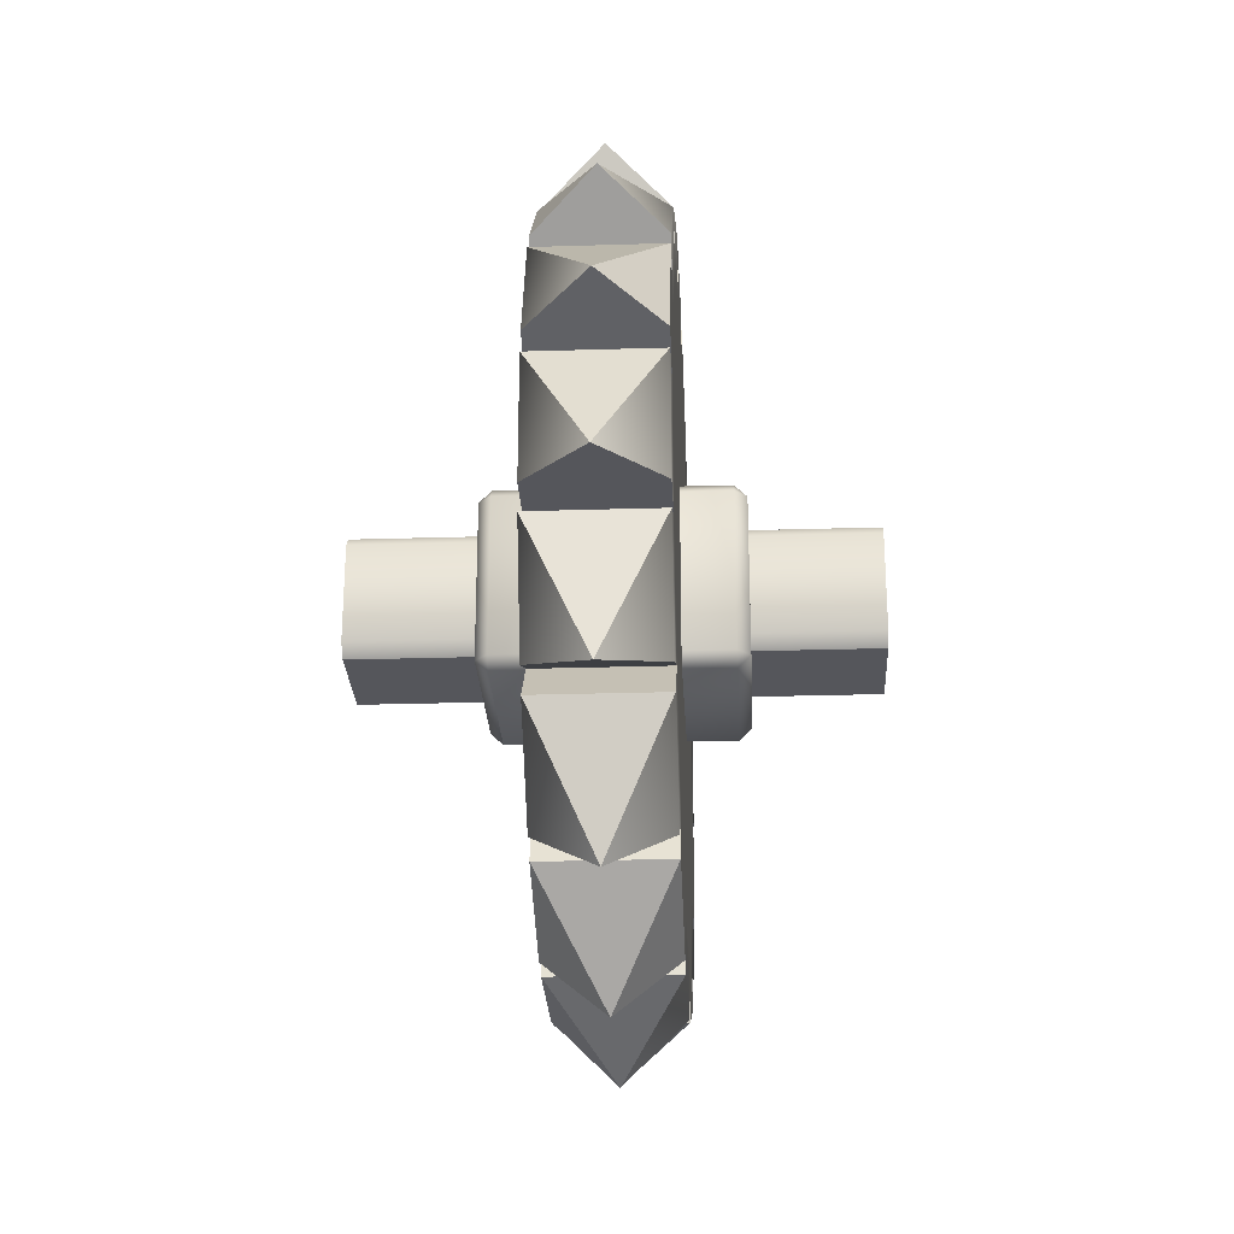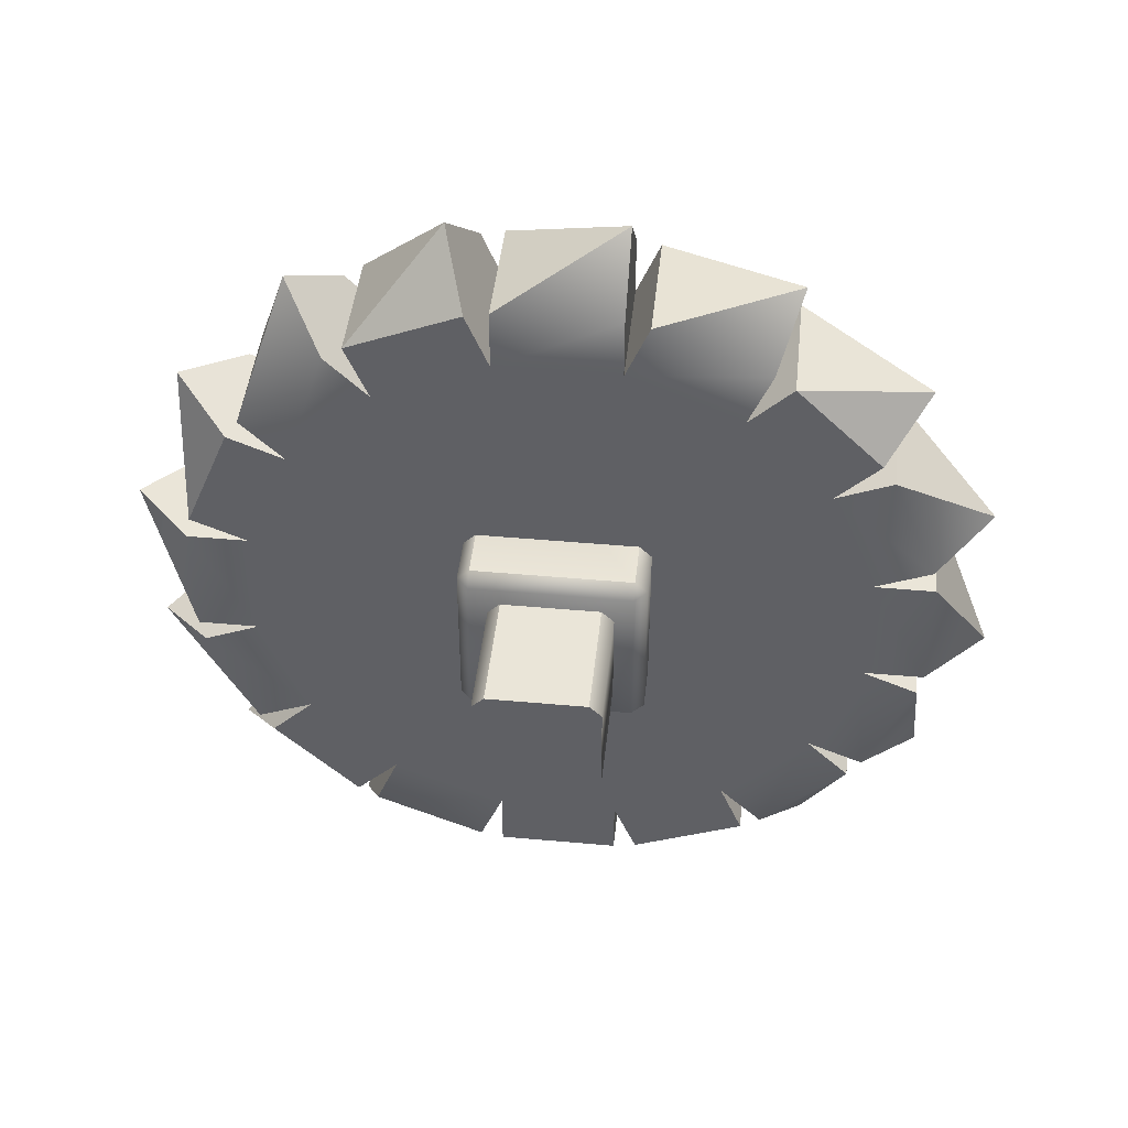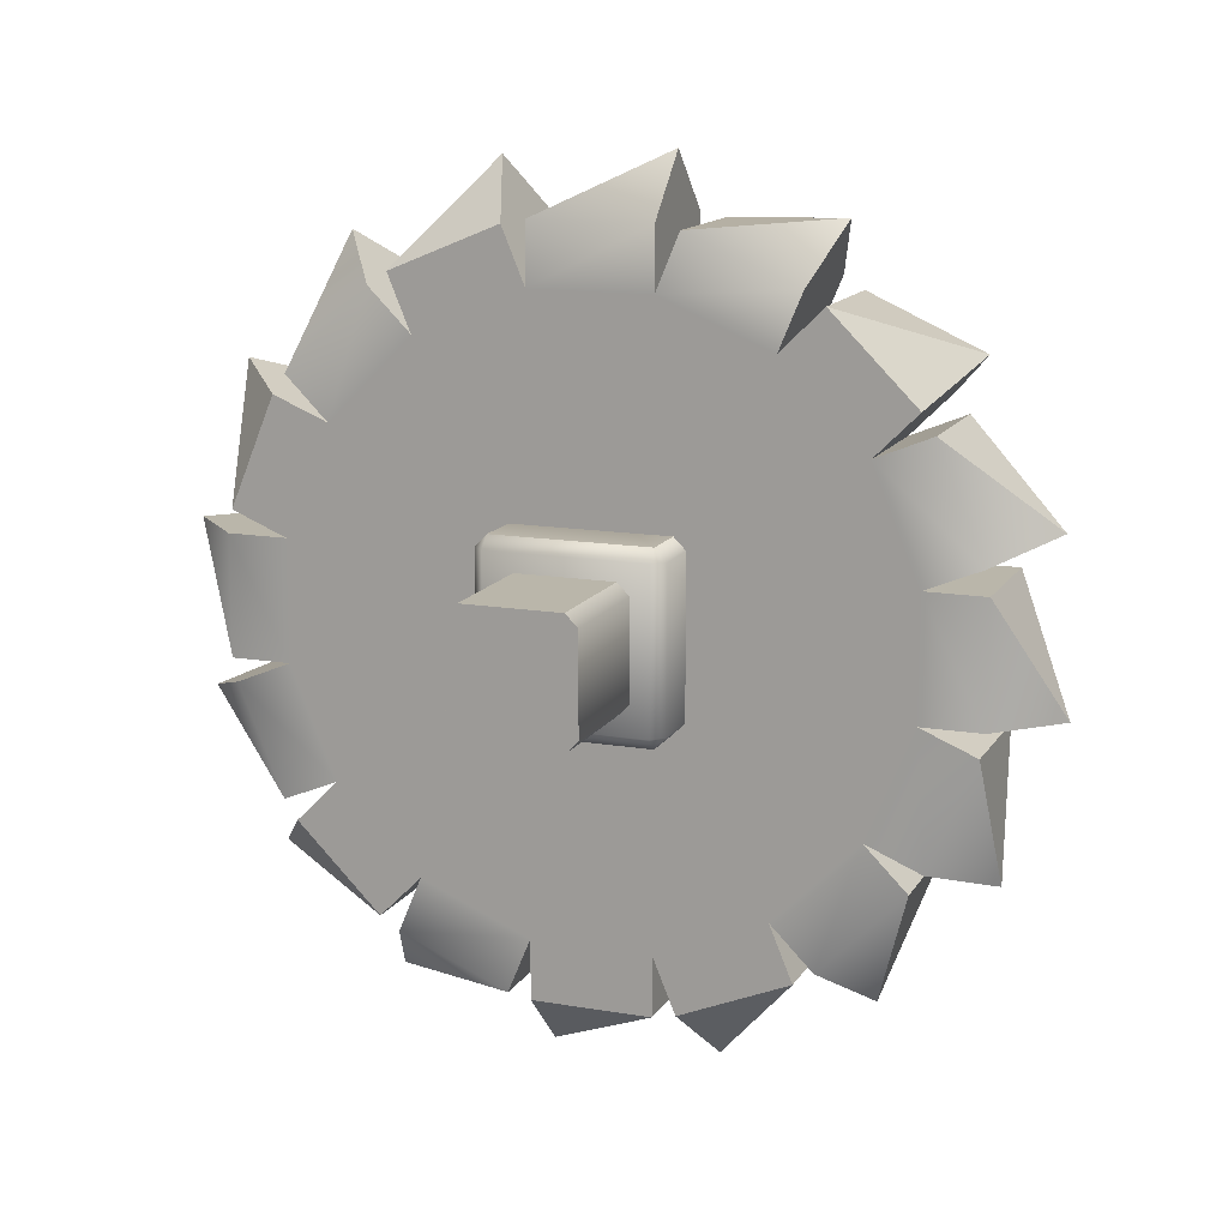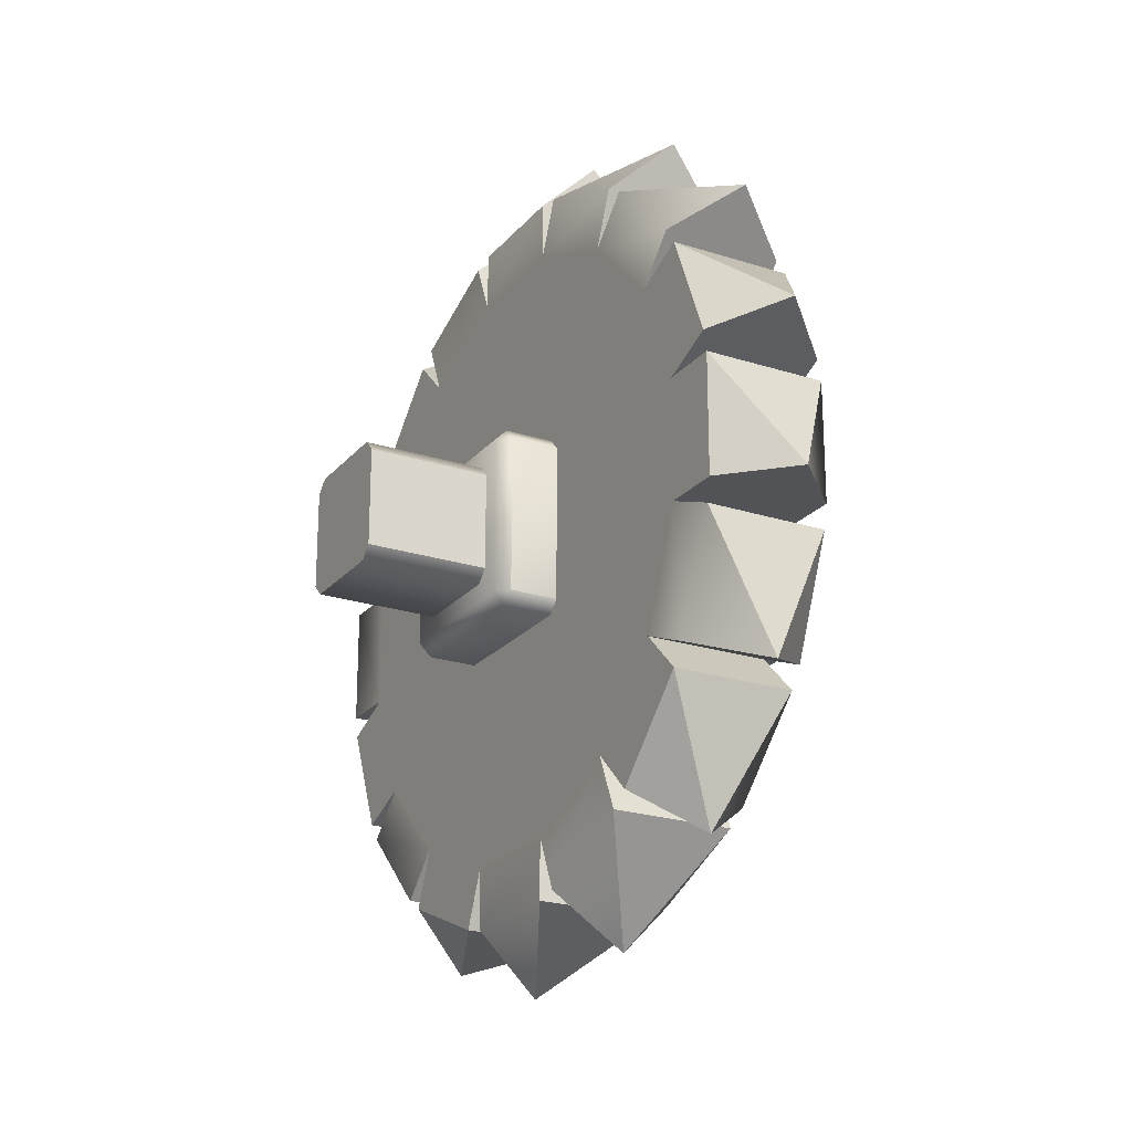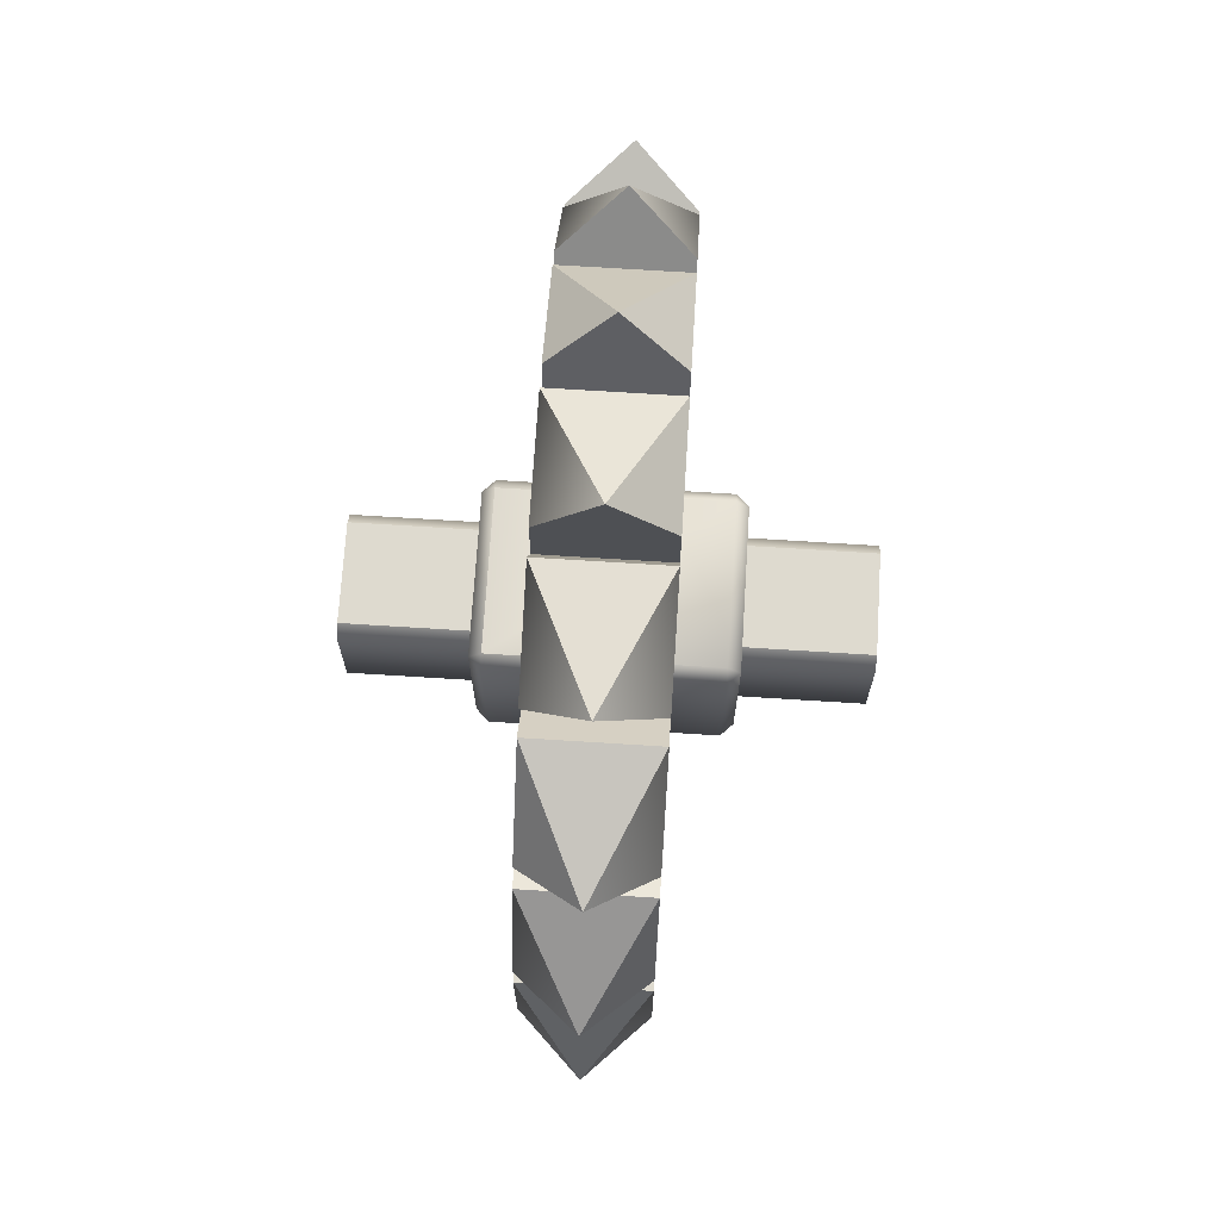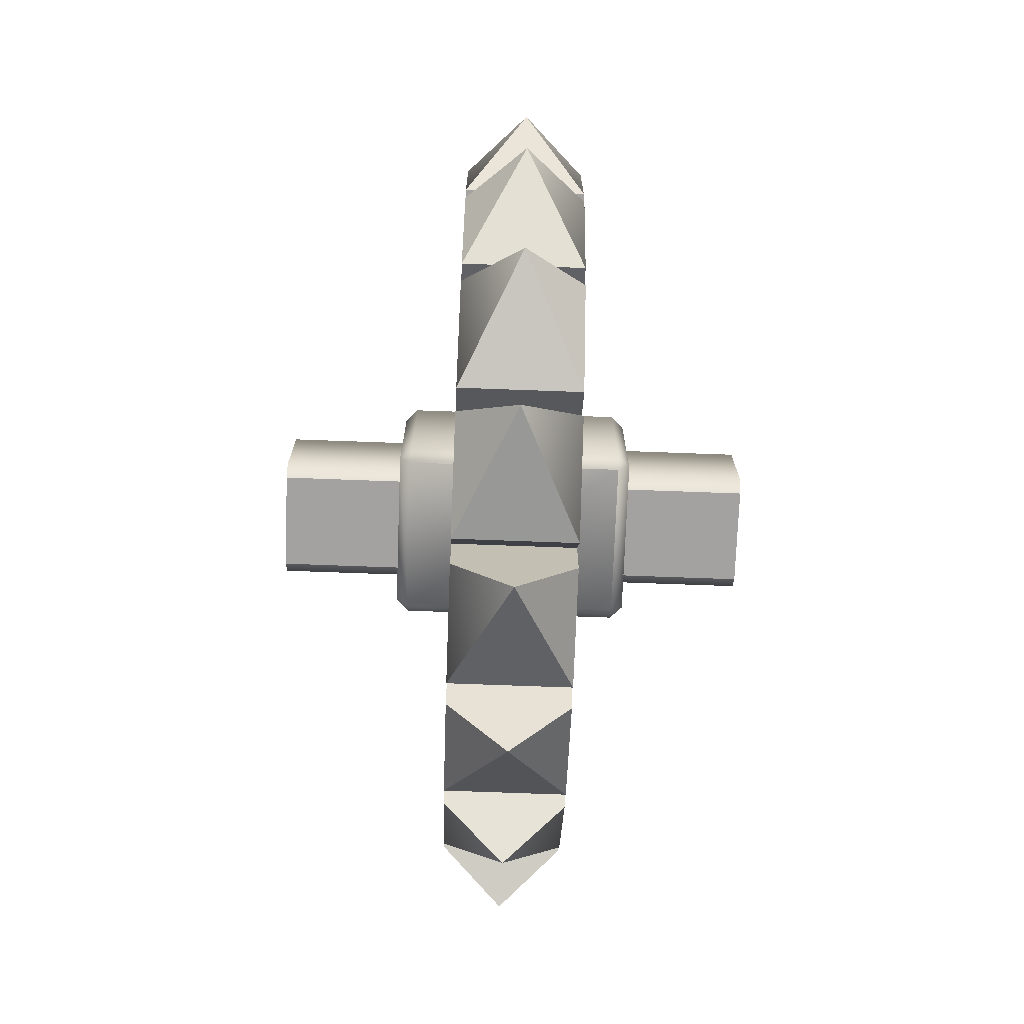
<metadata>
{"format":"obj","ext":"obj","renderer":"f3d","projection":"perspective","resolution":1024,"background":"white","views":[{"elev":-26.3,"azim":2.8,"up":"+Y"},{"elev":44.8,"azim":-84.0,"up":"+Y"},{"elev":13.8,"azim":-69.2,"up":"+Y"},{"elev":-22.5,"azim":-29.0,"up":"+Z"},{"elev":71.0,"azim":3.6,"up":"+Y"},{"elev":-72.7,"azim":177.9,"up":"+Y"}]}
</metadata>
<code>
o building_lumbermill_saw_blue
v 0.315 0.28 1e-06
v 0.245 0.28 1e-06
v 0.315 0.07 -0.03481
v 0.245 0.07 -0.03481
v 0.245 0.1069 -0.1239
v 0.315 0.1069 -0.1239
v 0.315 0.1561 -0.1731
v 0.245 0.1561 -0.1731
v 0.245 0.2452 -0.21
v 0.315 0.2452 -0.21
v 0.315 0.3148 -0.21
v 0.245 0.3148 -0.21
v 0.245 0.4039 -0.1731
v 0.315 0.4039 -0.1731
v 0.315 0.4531 -0.1239
v 0.245 0.4531 -0.1239
v 0.245 0.49 -0.03481
v 0.315 0.49 -0.03481
v 0.315 0.49 0.03481
v 0.245 0.49 0.03481
v 0.245 0.4531 0.1239
v 0.315 0.4531 0.1239
v 0.315 0.4039 0.1731
v 0.245 0.4039 0.1731
v 0.245 0.3148 0.21
v 0.315 0.3148 0.21
v 0.315 0.2452 0.21
v 0.245 0.2452 0.21
v 0.245 0.1561 0.1731
v 0.315 0.1561 0.1731
v 0.315 0.1069 0.1239
v 0.245 0.1069 0.1239
v 0.245 0.07 0.03481
v 0.315 0.07 0.03481
v 0.315 0.07266 -0.0482
v 0.315 0.09931 -0.1125
v 0.245 0.09931 -0.1125
v 0.245 0.07266 -0.0482
v 0.245 0.1675 -0.1807
v 0.315 0.1675 -0.1807
v 0.315 0.2318 -0.2073
v 0.245 0.2318 -0.2073
v 0.245 0.3282 -0.2073
v 0.315 0.3282 -0.2073
v 0.315 0.3925 -0.1807
v 0.245 0.3925 -0.1807
v 0.245 0.4607 -0.1125
v 0.315 0.4607 -0.1125
v 0.315 0.4873 -0.0482
v 0.245 0.4873 -0.0482
v 0.245 0.4873 0.0482
v 0.315 0.4873 0.0482
v 0.315 0.4607 0.1125
v 0.245 0.4607 0.1125
v 0.245 0.3925 0.1807
v 0.315 0.3925 0.1807
v 0.315 0.3282 0.2073
v 0.245 0.3282 0.2073
v 0.245 0.2318 0.2073
v 0.315 0.2318 0.2073
v 0.315 0.1675 0.1807
v 0.245 0.1675 0.1807
v 0.245 0.09931 0.1125
v 0.315 0.09931 0.1125
v 0.315 0.07266 0.0482
v 0.245 0.07266 0.0482
v 0.28 0.035 -0.03481
v 0.28 0.1314 -0.1979
v 0.28 0.3148 -0.245
v 0.28 0.4779 -0.1486
v 0.28 0.525 0.03481
v 0.28 0.4286 0.1979
v 0.28 0.2452 0.245
v 0.28 0.08215 0.1486
v 0.28 0.06697 -0.1259
v 0.28 0.2184 -0.2397
v 0.28 0.4059 -0.213
v 0.28 0.5197 -0.0616
v 0.28 0.493 0.1259
v 0.28 0.3416 0.2397
v 0.28 0.1541 0.213
v 0.28 0.04033 0.0616
v 0.315 0.105 -0.03481
v 0.315 0.1316 -0.09913
v 0.315 0.1809 -0.1484
v 0.315 0.2452 -0.175
v 0.315 0.3148 -0.175
v 0.315 0.3791 -0.1484
v 0.315 0.4284 -0.09913
v 0.315 0.455 -0.03481
v 0.315 0.455 0.03481
v 0.315 0.4284 0.09913
v 0.315 0.3791 0.1484
v 0.315 0.3148 0.175
v 0.315 0.2452 0.175
v 0.315 0.1809 0.1484
v 0.315 0.1316 0.09913
v 0.315 0.105 0.03481
v 0.245 0.1316 -0.09913
v 0.245 0.105 -0.03481
v 0.245 0.1809 -0.1484
v 0.245 0.2452 -0.175
v 0.245 0.3148 -0.175
v 0.245 0.3791 -0.1484
v 0.245 0.4284 -0.09913
v 0.245 0.455 -0.03481
v 0.245 0.455 0.03481
v 0.245 0.4284 0.09913
v 0.245 0.3791 0.1484
v 0.245 0.3148 0.175
v 0.245 0.2452 0.175
v 0.245 0.1809 0.1484
v 0.245 0.1316 0.09913
v 0.245 0.105 0.03481
v 0.14 0.28 1e-06
v 0.42 0.28 1e-06
v 0.217 0.2275 0.0455
v 0.217 0.2345 0.0525
v 0.21 0.2345 0.0455
v 0.217 0.3255 0.0525
v 0.217 0.3325 0.0455
v 0.21 0.3255 0.0455
v 0.217 0.2275 -0.0455
v 0.21 0.2345 -0.0455
v 0.217 0.2345 -0.0525
v 0.217 0.3325 -0.0455
v 0.217 0.3255 -0.0525
v 0.21 0.3255 -0.0455
v 0.343 0.2275 0.0455
v 0.35 0.2345 0.0455
v 0.343 0.2345 0.0525
v 0.343 0.3325 0.0455
v 0.343 0.3255 0.0525
v 0.35 0.3255 0.0455
v 0.343 0.2275 -0.0455
v 0.343 0.2345 -0.0525
v 0.35 0.2345 -0.0455
v 0.343 0.3325 -0.0455
v 0.35 0.3255 -0.0455
v 0.343 0.3255 -0.0525
v 0.42 0.252 -0.035
v 0.42 0.245 -0.028
v 0.42 0.315 -0.028
v 0.42 0.308 -0.035
v 0.42 0.245 0.028
v 0.42 0.252 0.035
v 0.42 0.308 0.035
v 0.42 0.315 0.028
v 0.14 0.245 -0.028
v 0.14 0.252 -0.035
v 0.14 0.308 -0.035
v 0.14 0.315 -0.028
v 0.14 0.252 0.035
v 0.14 0.245 0.028
v 0.14 0.315 0.028
v 0.14 0.308 0.035
f 92 91 52 53
f 96 112 29 30
f 111 112 62 59
f 103 87 11 12
f 91 107 51 52
f 102 103 12 9
f 96 95 60 61
f 107 91 19 20
f 95 111 59 60
f 87 86 10 11
f 102 86 41 42
f 106 107 20 17
f 101 102 42 39
f 111 95 27 28
f 106 90 49 50
f 86 102 9 10
f 58 57 80
f 12 11 69
f 55 58 80
f 9 12 69
f 57 56 80
f 11 10 69
f 60 59 81
f 14 13 70
f 97 96 30 31
f 92 108 21 22
f 112 113 32 29
f 93 92 22 23
f 88 104 13 14
f 113 97 31 32
f 100 83 3 4
f 108 109 24 21
f 89 88 14 15
f 84 99 5 6
f 109 93 23 24
f 104 105 16 13
f 85 84 6 7
f 105 89 15 16
f 98 114 33 34
f 99 101 8 5
f 83 98 34 3
f 101 85 7 8
f 94 110 25 26
f 114 100 4 33
f 95 94 26 27
f 90 106 17 18
f 110 111 28 25
f 91 90 18 19
f 33 4 67
f 54 53 79
f 8 7 68
f 3 34 67
f 51 54 79
f 5 8 68
f 35 38 75
f 53 52 79
f 87 103 43 44
f 112 96 61 62
f 107 108 54 51
f 88 87 44 45
f 84 83 35 36
f 108 92 53 54
f 103 104 46 43
f 100 99 37 38
f 104 88 45 46
f 97 113 63 64
f 83 100 38 35
f 98 97 64 65
f 99 84 36 37
f 93 109 55 56
f 113 114 66 63
f 94 93 56 57
f 89 105 47 48
f 114 98 65 66
f 109 110 58 55
f 90 89 48 49
f 85 101 39 40
f 110 94 57 58
f 105 106 50 47
f 86 85 40 41
f 69 10 9
f 18 17 71
f 22 21 72
f 26 25 73
f 30 29 74
f 67 34 33
f 40 39 76
f 44 43 77
f 48 47 78
f 52 51 79
f 80 56 55
f 64 63 82
f 15 14 70
f 61 60 81
f 13 16 70
f 59 62 81
f 36 35 75
f 16 15 70
f 62 61 81
f 38 37 75
f 19 18 71
f 65 64 82
f 37 36 75
f 17 20 71
f 63 66 82
f 20 19 71
f 66 65 82
f 41 40 76
f 39 42 76
f 23 22 72
f 42 41 76
f 21 24 72
f 24 23 72
f 45 44 77
f 43 46 77
f 27 26 73
f 46 45 77
f 25 28 73
f 28 27 73
f 49 48 78
f 47 50 78
f 31 30 74
f 4 3 67
f 50 49 78
f 29 32 74
f 32 31 74
f 7 6 68
f 6 5 68
f 1 83 84
f 1 84 85
f 1 85 86
f 1 86 87
f 1 87 88
f 1 88 89
f 1 89 90
f 1 90 91
f 1 91 92
f 1 92 93
f 1 93 94
f 1 94 95
f 1 95 96
f 1 96 97
f 1 97 98
f 1 98 83
f 2 99 100
f 2 101 99
f 2 102 101
f 2 103 102
f 2 104 103
f 2 105 104
f 2 106 105
f 2 107 106
f 2 108 107
f 2 109 108
f 2 110 109
f 2 111 110
f 2 112 111
f 2 113 112
f 2 114 113
f 2 100 114
f 143 152 155 148
f 146 147 156 153
f 150 151 144 141
f 142 149 150 141
f 152 143 144 151
f 154 145 146 153
f 148 155 156 147
f 149 142 145 154
f 131 133 120 118
f 137 139 134 130
f 138 126 121 132
f 119 122 128 124
f 125 127 140 136
f 117 118 119
f 120 121 122
f 123 124 125
f 126 127 128
f 129 130 131
f 132 133 134
f 135 136 137
f 138 139 140
f 123 117 119 124
f 118 120 122 119
f 121 126 128 122
f 127 125 124 128
f 135 123 125 136
f 126 138 140 127
f 139 137 136 140
f 129 135 137 130
f 138 132 134 139
f 133 131 130 134
f 117 129 131 118
f 132 121 120 133
f 123 135 129 117
f 116 142 141
f 116 144 143
f 116 146 145
f 116 148 147
f 116 145 142
f 116 147 146
f 116 143 148
f 116 141 144
f 115 150 149
f 115 152 151
f 115 154 153
f 115 156 155
f 115 149 154
f 115 153 156
f 115 155 152
f 115 151 150

</code>
